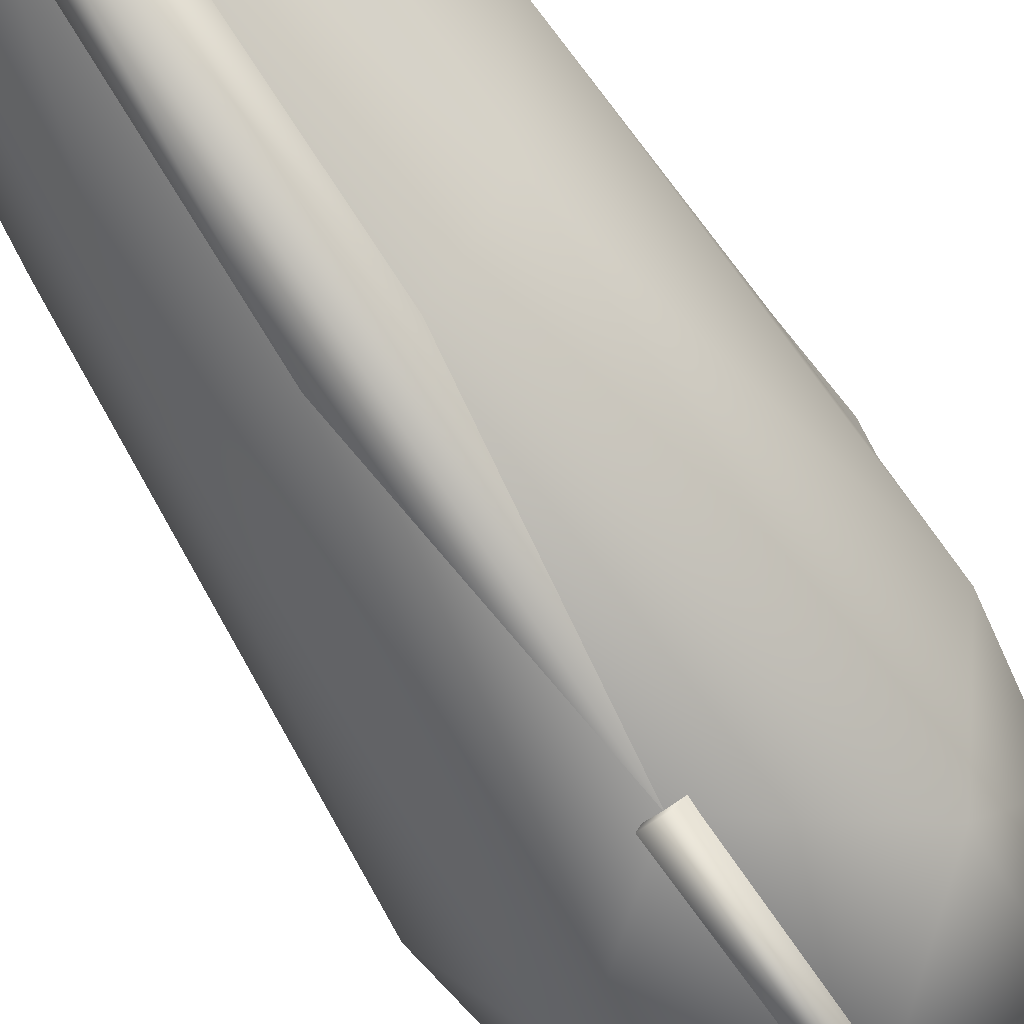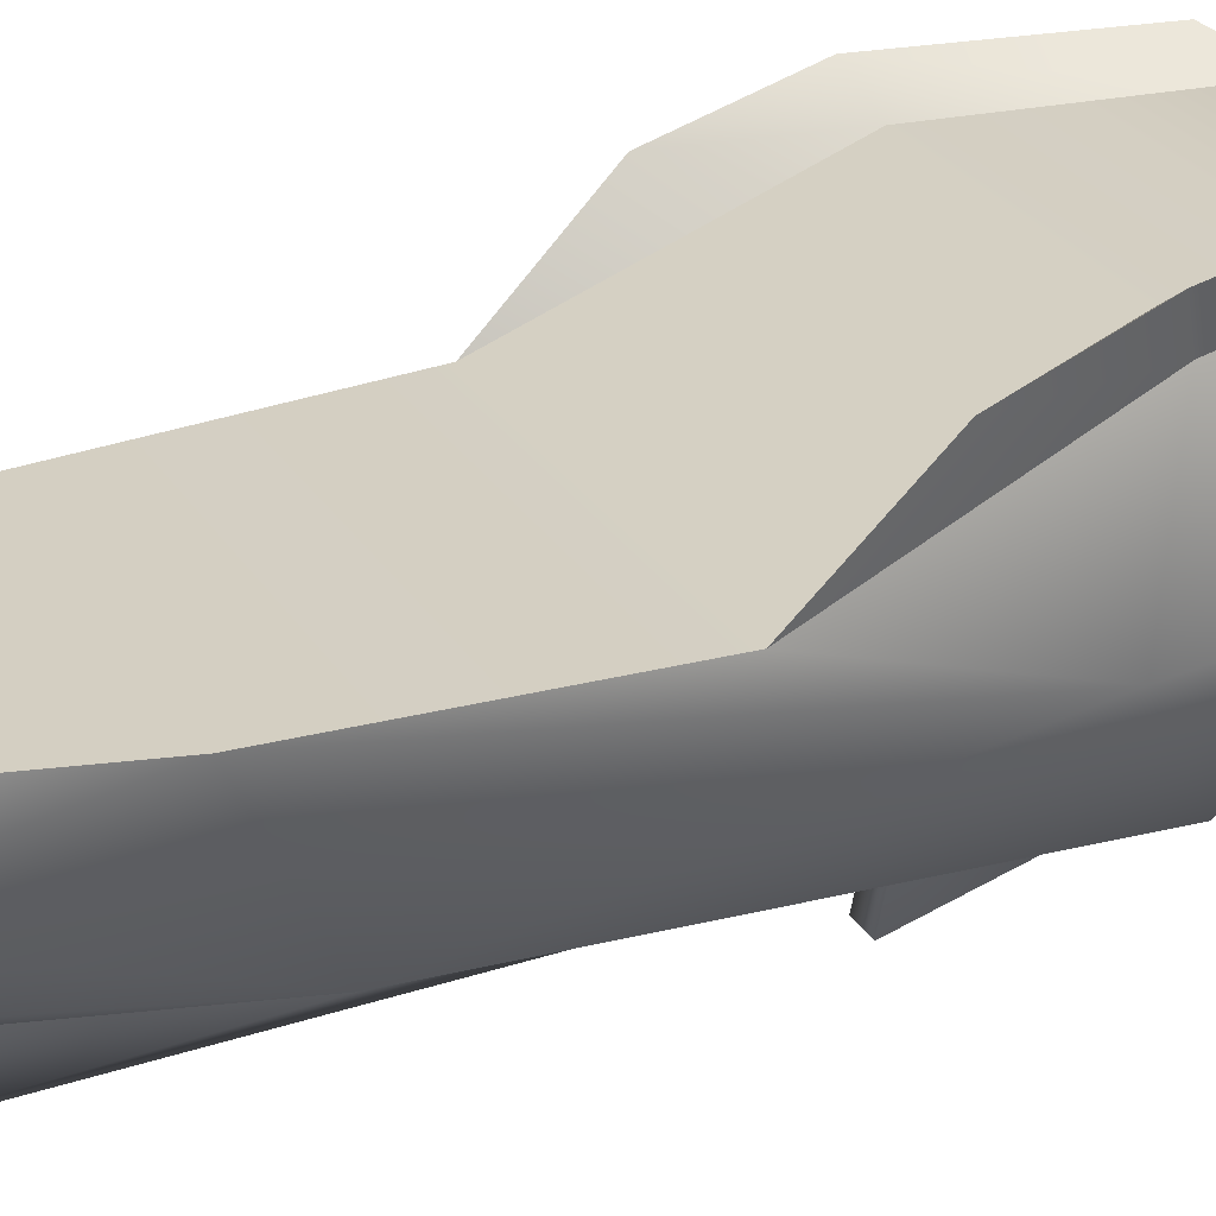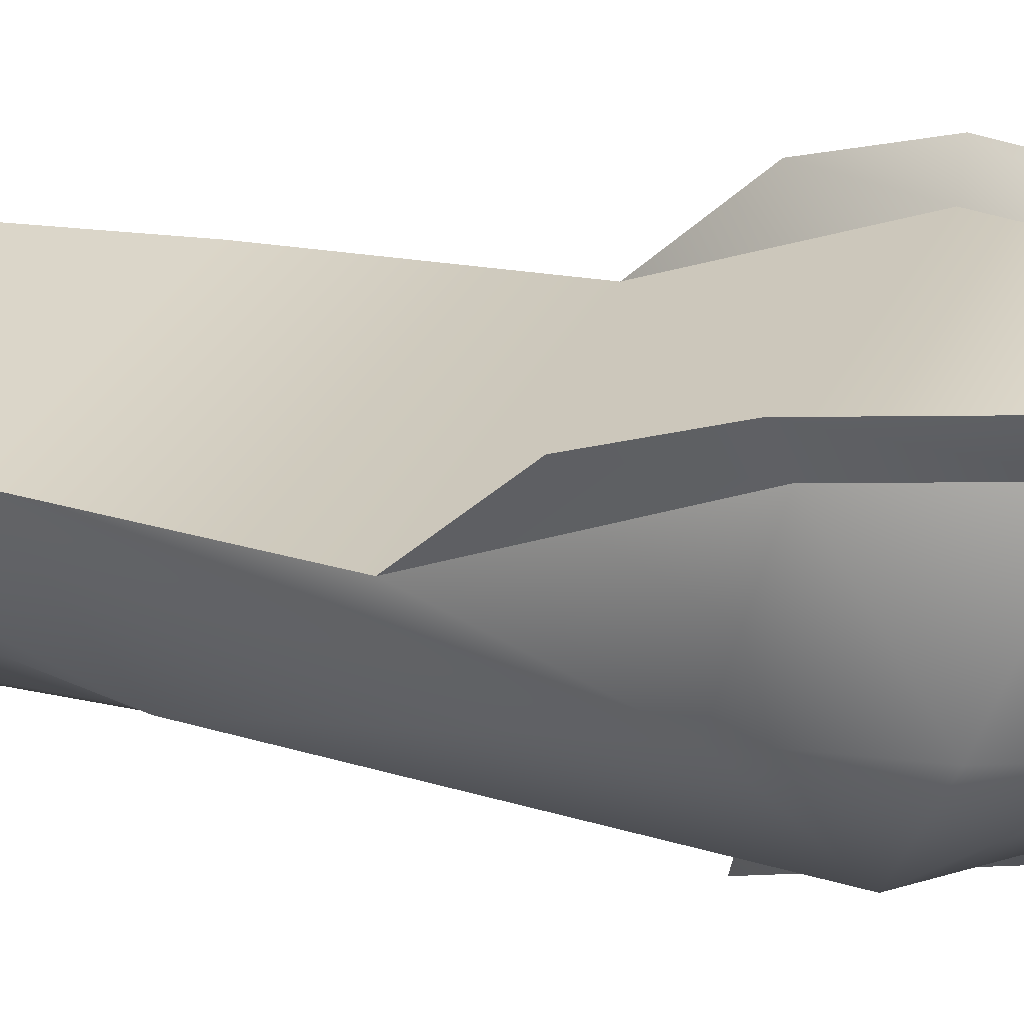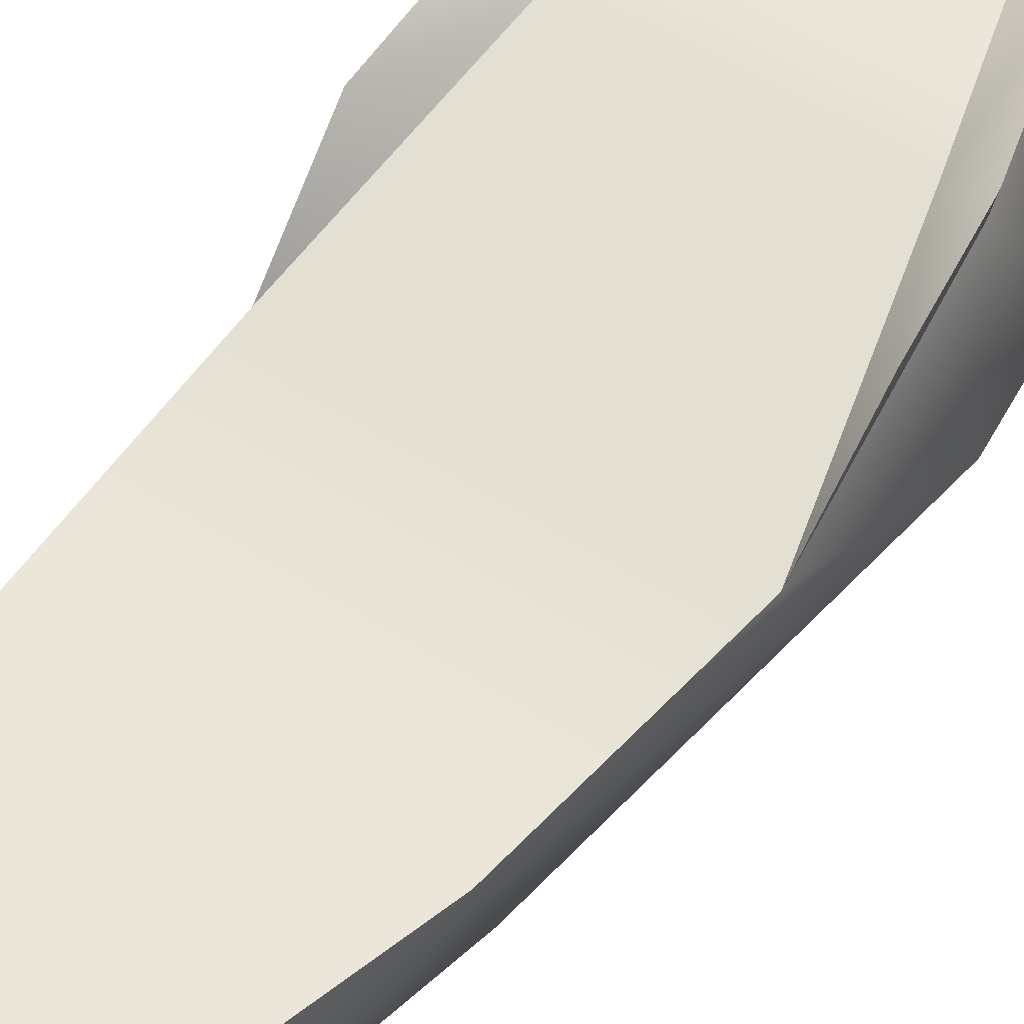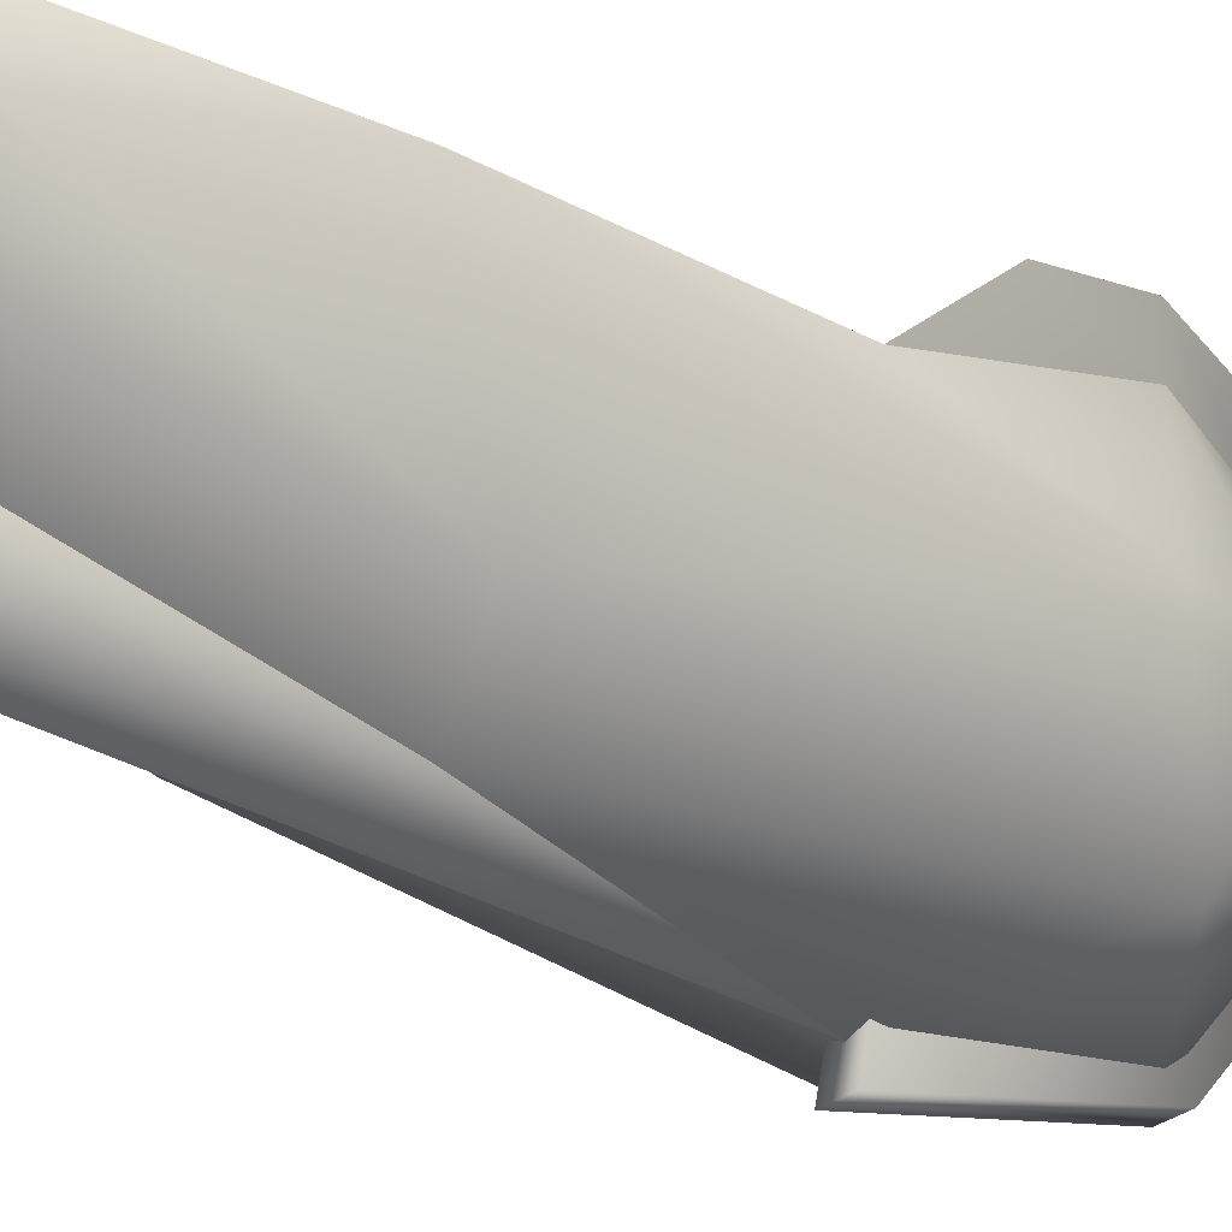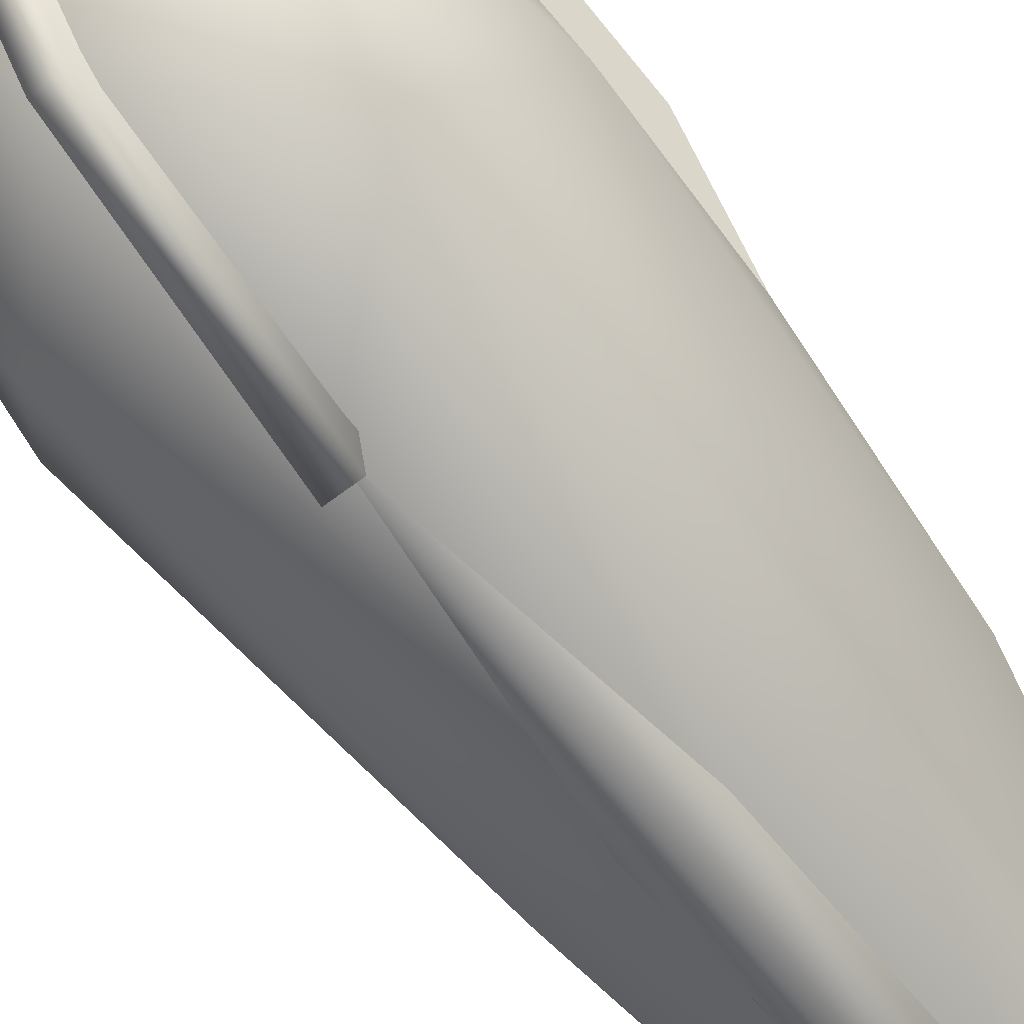
<metadata>
{"format":"obj","ext":"obj","renderer":"f3d","projection":"perspective","resolution":1024,"background":"white","views":[{"elev":-77.2,"azim":-146.9,"up":"+Y"},{"elev":25.2,"azim":-113.7,"up":"+Y"},{"elev":30.4,"azim":-68.1,"up":"+Y"},{"elev":48.2,"azim":-143.7,"up":"+Y"},{"elev":-32.9,"azim":-133.1,"up":"+Y"},{"elev":-64.1,"azim":37.5,"up":"+Y"}]}
</metadata>
<code>
v 0.1123 0.1152 -0.478
v -0.1123 0.1152 -0.478
v 0.1558 0.1152 -0.2769
v -0.1558 0.1152 -0.2769
v 0.1748 0.1245 -0.03613
v -0.1748 0.1245 -0.03613
v 0.1301 0.2302 0.1709
v -0.1301 0.2302 0.1709
v 0.08057 0.2444 0.3284
v -0.08057 0.2444 0.3284
v -0.01392 -0.05762 0.3362
v 0.01392 -0.05762 0.3362
v -0.01392 0.04126 0.4192
v 0.01392 0.04126 0.4192
v -0.01392 0.2051 0.4192
v 0.01392 0.2051 0.4192
v -0.1123 0.1152 -0.478
v -0.1206 0.05518 -0.478
v -0.1558 0.1152 -0.2769
v -0.1128 -0.03687 -0.2
v -0.1882 0.07788 0.1431
v -0.1228 -0.03687 0.2197
v -0.1692 0.08374 0.271
v -0.1128 0.07788 0.3726
v -0.1094 0.2202 0.3174
v -0.1128 0.07788 0.3726
v -0.1228 -0.03687 0.2197
v 0 -0.04468 0.3274
v 0 -0.09839 0.1111
v 0.1228 -0.03687 0.2197
v 0.03613 -0.08301 -0.1702
v 0.1128 -0.03687 -0.2
v 0.03174 -0.04736 -0.4644
v 0.08936 -0.007568 -0.4697
v 0.08936 -0.007568 -0.4697
v 0.1206 0.05518 -0.478
v 0.1128 -0.03687 -0.2
v 0.1558 0.1152 -0.2769
v 0.1882 0.07788 0.1431
v 0.1748 0.1245 -0.03613
v 0.1582 0.2153 0.176
v 0.1128 -0.03687 -0.2
v 0.1882 0.07788 0.1431
v 0.1228 -0.03687 0.2197
v 0.1692 0.08374 0.271
v 0.1128 0.07788 0.3728
v 0.1094 0.2202 0.3174
v 0 -0.09839 0.1111
v -0.1228 -0.03687 0.2197
v -0.03613 -0.08301 -0.1702
v -0.1128 -0.03687 -0.2
v -0.03174 -0.04736 -0.4644
v -0.08936 -0.007568 -0.4697
v -0.1094 0.2202 0.3174
v -0.1128 0.07788 0.3726
v -0 0.1746 0.4126
v -0 0.05615 0.4126
v 0.1128 0.07788 0.3728
v 0 -0.04468 0.3274
v -0.03174 -0.04736 -0.4644
v -0.08936 -0.007568 -0.4697
v -0 0.05518 -0.478
v -0.1206 0.05518 -0.478
v -0.1123 0.1152 -0.478
v -0.01392 -0.1301 0.1023
v -0.01392 -0.05762 0.3362
v -0.01392 0.2051 0.1738
v -0.01392 0.04126 0.4192
v -0.01392 0.2051 0.4192
v 0.01392 0.2051 0.4192
v 0.01392 0.04126 0.4192
v 0.01392 0.2051 0.1738
v 0.01392 -0.05762 0.3362
v 0.01392 -0.1301 0.1023
v 0 -0.1304 -0.478
v -0.03174 -0.04736 -0.4644
v 0 -0.0376 -0.5259
v -0 0.05518 -0.478
v 0.03174 -0.04736 -0.4644
v 0.03174 -0.04736 -0.4644
v -0 0.05518 -0.478
v 0.08936 -0.007568 -0.4697
v 0.1206 0.05518 -0.478
v -0.1123 0.1152 -0.478
v 0.1123 0.1152 -0.478
v -0 0.05518 -0.478
v 0.1206 0.05518 -0.478
v 0.1882 0.07788 0.1431
v 0.1582 0.2153 0.176
v 0.1692 0.08374 0.271
v 0.1094 0.2202 0.3174
v -0.03174 -0.04736 -0.4644
v 0 -0.1304 -0.478
v -0.03613 -0.08301 -0.1702
v 0 -0.09839 0.1111
v 0 -0.09839 0.1111
v 0 -0.1304 -0.478
v 0.03613 -0.08301 -0.1702
v 0.03174 -0.04736 -0.4644
v -0.1748 0.1245 -0.03613
v -0.1582 0.2153 0.176
v -0.1794 0.217 0.05713
v -0.1704 0.2549 0.1633
v 0.1196 0.2654 0.333
v -0 0.1931 0.4607
v 0.1094 0.2202 0.3174
v -0 0.1746 0.4126
v -0 0.1746 0.4126
v -0 0.1931 0.4607
v -0.1094 0.2202 0.3174
v -0.1196 0.2654 0.333
v 0.1748 0.1245 -0.03613
v 0.1794 0.217 0.05713
v 0.1582 0.2153 0.176
v 0.1704 0.2549 0.1633
v -0.1094 0.2202 0.3174
v -0.1582 0.2153 0.176
v -0.1692 0.08374 0.271
v -0.1882 0.07788 0.1431
v -0.1582 0.2153 0.176
v -0.1748 0.1245 -0.03613
v -0.1882 0.07788 0.1431
v -0.1558 0.1152 -0.2769
v -0.1748 0.1245 -0.03613
v -0.1794 0.217 0.05713
v -0.1301 0.2302 0.1709
v -0.1704 0.2549 0.1633
v 0.1704 0.2549 0.1633
v 0.1794 0.217 0.05713
v 0.1301 0.2302 0.1709
v 0.1748 0.1245 -0.03613
v 0.01392 0.2051 0.1738
v 0.01392 -0.1301 0.1023
v -0.01392 -0.1301 0.1023
v -0.01392 0.2051 0.1738
v 0.1582 0.2153 0.176
v 0.1704 0.2549 0.1633
v 0.1196 0.2654 0.333
v 0.1094 0.2202 0.3174
v -0.1301 0.2302 0.1709
v -0.1704 0.2549 0.1633
v -0.1196 0.2654 0.333
v -0.08057 0.2444 0.3284
v -0.1704 0.2549 0.1633
v -0.1582 0.2153 0.176
v -0.1094 0.2202 0.3174
v -0.1196 0.2654 0.333
v 0.1704 0.2549 0.1633
v 0.1301 0.2302 0.1709
v 0.08057 0.2444 0.3284
v 0.1196 0.2654 0.333
v -0.01392 -0.1301 0.1023
v 0.01392 -0.1301 0.1023
v 0.01392 -0.05762 0.3362
v -0.01392 -0.05762 0.3362
v 0 -0.04468 0.3274
v 0.1228 -0.03687 0.2197
v 0.1128 0.07788 0.3728
v 0.1196 0.2654 0.333
v 0.08057 0.2444 0.3284
v -0 0.1931 0.4607
v 0.08057 0.2444 0.3284
v -0.08057 0.2444 0.3284
v -0 0.1931 0.4607
v -0.08057 0.2444 0.3284
v -0.1196 0.2654 0.333
v -0 0.1931 0.4607
v 0 -0.04468 0.3274
v -0 0.05615 0.4126
v -0.1128 0.07788 0.3726
v -0.1128 -0.03687 -0.2
v -0.1206 0.05518 -0.478
v -0.08936 -0.007568 -0.4697
v 0.1123 0.1152 -0.478
v 0.1558 0.1152 -0.2769
v 0.1206 0.05518 -0.478
v 0.1094 0.2202 0.3174
v -0 0.1746 0.4126
v 0.1128 0.07788 0.3728
v 0 -0.1304 -0.478
v 0 -0.0376 -0.5259
v 0.03174 -0.04736 -0.4644
f 1 2 4
f 1 4 3
f 3 4 6
f 3 6 5
f 5 6 8
f 5 8 7
f 7 8 10
f 7 10 9
f 11 12 14
f 11 14 13
f 13 14 16
f 13 16 15
f 17 18 19
f 18 20 19
f 19 20 21
f 20 22 21
f 21 22 23
f 22 24 23
f 23 24 25
f 26 27 28
f 27 29 28
f 28 29 30
f 29 31 30
f 30 31 32
f 31 33 32
f 32 33 34
f 35 36 37
f 36 38 37
f 37 38 39
f 38 40 39
f 39 40 41
f 42 43 44
f 43 45 44
f 44 45 46
f 45 47 46
f 48 49 50
f 49 51 50
f 50 51 52
f 51 53 52
f 54 55 56
f 55 57 56
f 56 57 58
f 57 59 58
f 60 61 62
f 61 63 62
f 62 63 64
f 65 66 67
f 66 68 67
f 67 68 69
f 70 71 72
f 71 73 72
f 72 73 74
f 75 76 77
f 76 78 77
f 77 78 79
f 80 81 82
f 81 83 82
f 84 85 86
f 85 87 86
f 88 89 90
f 89 91 90
f 92 93 94
f 93 95 94
f 96 97 98
f 97 99 98
f 100 101 102
f 101 103 102
f 104 105 106
f 105 107 106
f 108 109 110
f 109 111 110
f 112 113 114
f 113 115 114
f 116 117 118
f 117 119 118
f 120 121 122
f 121 123 122
f 124 125 126
f 125 127 126
f 128 129 130
f 129 131 130
f 132 133 134
f 132 134 135
f 136 137 138
f 136 138 139
f 140 141 142
f 140 142 143
f 144 145 146
f 144 146 147
f 148 149 150
f 148 150 151
f 152 153 154
f 152 154 155
f 156 157 158
f 159 160 161
f 162 163 164
f 165 166 167
f 168 169 170
f 171 172 173
f 174 175 176
f 177 178 179
f 180 181 182

</code>
